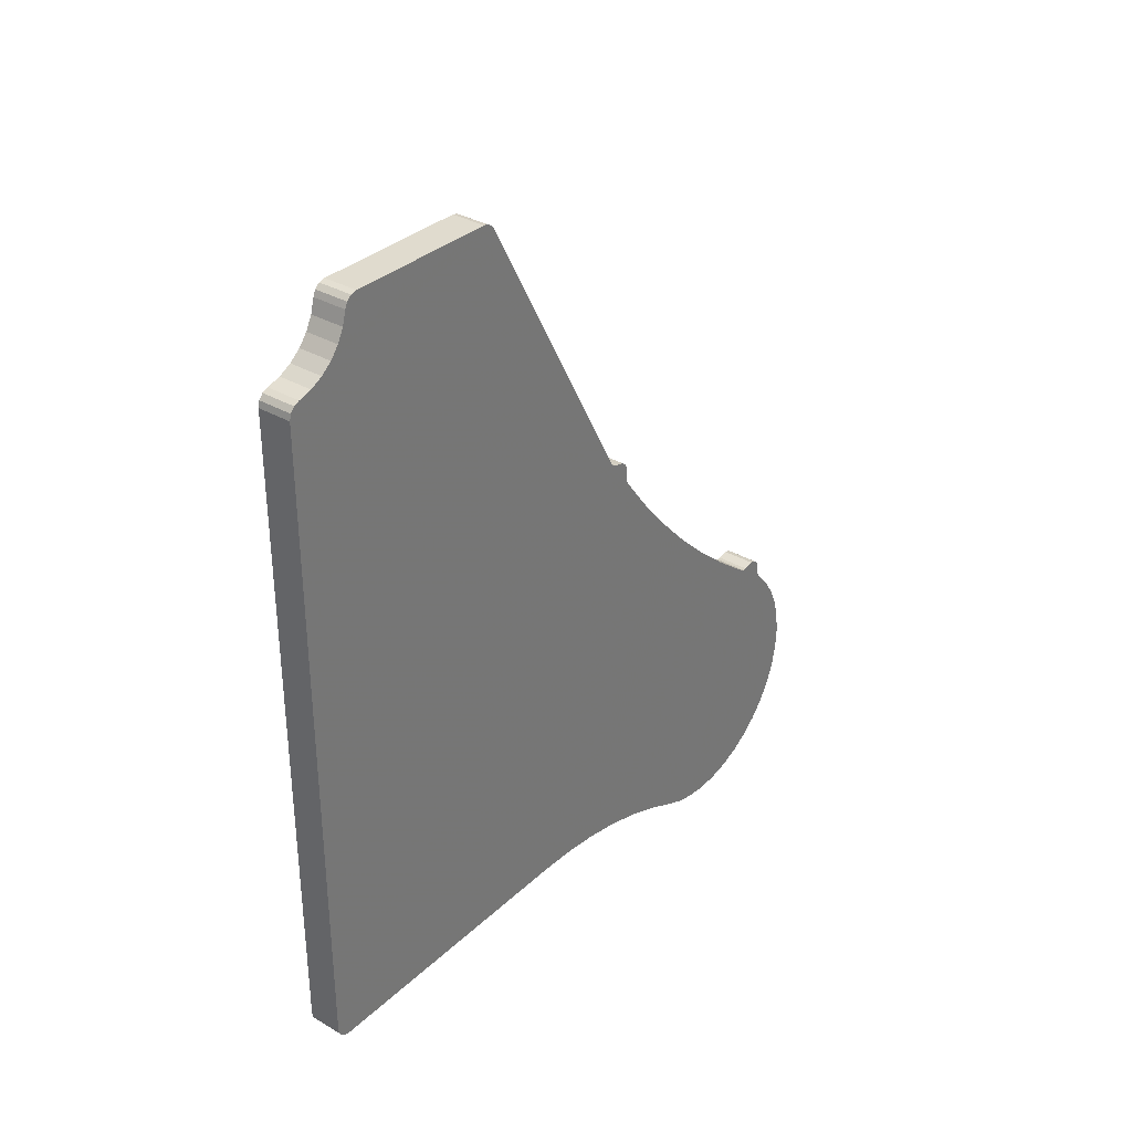
<metadata>
{"format":"obj","ext":"obj","renderer":"f3d","projection":"perspective","resolution":1024,"background":"white","views":[{"elev":33.4,"azim":38.6,"up":"+Y"}]}
</metadata>
<code>
o 2389401100144
v 5625 183.5 549.1
v 5618 183.5 549.1
v 5625 184.3 549.5
v 5625 184.3 549.5
v 5618 183.5 549.1
v 5618 184.3 549.5
v 5625 184.3 549.5
v 5618 184.3 549.5
v 5618 185.1 549.6
v 5618 186 549.5
v 5625 186 549.5
v 5618 185.1 549.6
v 5618 185.1 549.6
v 5625 186 549.5
v 5625 185.1 549.6
v 5618 185.1 549.6
v 5625 185.1 549.6
v 5625 184.3 549.5
v 5618 259 627.3
v 5625 259 627.3
v 5618 259 593.8
v 5618 259 593.8
v 5625 259 627.3
v 5625 259 593.8
v 5625 257.4 591.1
v 5625 191.3 555.1
v 5618 257.4 591.1
v 5618 257.4 591.1
v 5625 191.3 555.1
v 5618 191.3 555.1
v 5618 189.8 552.4
v 5625 189.8 552.4
v 5618 189.5 551.1
v 5618 189.5 551.1
v 5625 189.8 552.4
v 5625 189.5 551.1
v 5618 189.5 551.1
v 5625 189.5 551.1
v 5618 188.6 550.1
v 5618 188.6 550.1
v 5625 189.5 551.1
v 5625 188.6 550.1
v 5618 188.6 550.1
v 5625 188.6 550.1
v 5618 187.4 549.5
v 5618 187.4 549.5
v 5625 188.6 550.1
v 5625 187.4 549.5
v 5618 187.4 549.5
v 5625 187.4 549.5
v 5618 186 549.5
v 5618 186 549.5
v 5625 187.4 549.5
v 5625 186 549.5
v 5618 183.5 549.1
v 5625 183.5 549.1
v 5618 174.9 542.6
v 5618 174.9 542.6
v 5625 183.5 549.1
v 5625 174.9 542.6
v 5618 174.9 542.6
v 5625 174.9 542.6
v 5618 166.7 535.6
v 5618 166.7 535.6
v 5625 174.9 542.6
v 5625 166.7 535.6
v 5618 166.7 535.6
v 5625 166.7 535.6
v 5618 158.9 528.2
v 5618 158.9 528.2
v 5625 166.7 535.6
v 5625 158.9 528.2
v 5618 158.9 528.2
v 5625 158.9 528.2
v 5618 151.5 520.4
v 5618 151.5 520.4
v 5625 158.9 528.2
v 5625 151.5 520.4
v 5618 151.5 520.4
v 5625 151.5 520.4
v 5618 144.5 512.2
v 5618 144.5 512.2
v 5625 151.5 520.4
v 5625 144.5 512.2
v 5618 144.5 512.2
v 5625 144.5 512.2
v 5618 138 503.7
v 5618 138 503.7
v 5625 144.5 512.2
v 5625 138 503.7
v 5618 137.7 500.6
v 5625 137.7 500.6
v 5618 138 499.4
v 5618 138 499.4
v 5625 137.7 500.6
v 5625 138 499.4
v 5618 138 499.4
v 5625 138 499.4
v 5618 137.7 498.1
v 5618 137.7 498.1
v 5625 138 499.4
v 5625 137.7 498.1
v 5618 137.7 498.1
v 5625 137.7 498.1
v 5618 136.9 497.1
v 5618 136.9 497.1
v 5625 137.7 498.1
v 5625 136.9 497.1
v 5618 136.9 497.1
v 5625 136.9 497.1
v 5618 135.8 496.5
v 5618 135.8 496.5
v 5625 136.9 497.1
v 5625 135.8 496.5
v 5618 135.8 496.5
v 5625 135.8 496.5
v 5618 134.5 496.4
v 5618 134.5 496.4
v 5625 135.8 496.5
v 5625 134.5 496.4
v 5625 83.46 530
v 5618 83.46 530
v 5625 81.57 525.6
v 5625 81.57 525.6
v 5618 83.46 530
v 5618 81.57 525.6
v 5625 81.57 525.6
v 5618 81.57 525.6
v 5625 80.41 521
v 5625 80.41 521
v 5618 81.57 525.6
v 5618 80.41 521
v 5625 80.41 521
v 5618 80.41 521
v 5625 80 516.2
v 5625 80 516.2
v 5618 80.41 521
v 5618 80 516.2
v 5625 80 516.2
v 5618 80 516.2
v 5625 80.35 511.4
v 5625 80.35 511.4
v 5618 80 516.2
v 5618 80.35 511.4
v 5625 80.35 511.4
v 5618 80.35 511.4
v 5625 81.46 506.8
v 5625 81.46 506.8
v 5618 80.35 511.4
v 5618 81.46 506.8
v 5625 81.46 506.8
v 5618 81.46 506.8
v 5625 83.29 502.3
v 5625 83.29 502.3
v 5618 81.46 506.8
v 5618 83.29 502.3
v 5625 83.29 502.3
v 5618 83.29 502.3
v 5625 85.81 498.3
v 5625 85.81 498.3
v 5618 83.29 502.3
v 5618 85.81 498.3
v 5625 85.81 498.3
v 5618 85.81 498.3
v 5625 88.93 494.6
v 5625 88.93 494.6
v 5618 85.81 498.3
v 5618 88.93 494.6
v 5625 88.93 494.6
v 5618 88.93 494.6
v 5625 92.6 491.6
v 5625 92.6 491.6
v 5618 88.93 494.6
v 5618 92.6 491.6
v 5625 92.6 491.6
v 5618 92.6 491.6
v 5625 96.71 489.1
v 5625 96.71 489.1
v 5618 92.6 491.6
v 5618 96.71 489.1
v 5625 96.71 489.1
v 5618 96.71 489.1
v 5625 101.2 487.3
v 5625 101.2 487.3
v 5618 96.71 489.1
v 5618 101.2 487.3
v 5625 101.2 487.3
v 5618 101.2 487.3
v 5625 105.8 486.3
v 5625 105.8 486.3
v 5618 101.2 487.3
v 5618 105.8 486.3
v 5625 105.8 486.3
v 5618 105.8 486.3
v 5625 110.6 486
v 5625 110.6 486
v 5618 105.8 486.3
v 5618 110.6 486
v 5625 110.6 486
v 5618 110.6 486
v 5625 115.4 486.5
v 5625 115.4 486.5
v 5618 110.6 486
v 5618 115.4 486.5
v 5625 115.4 486.5
v 5618 115.4 486.5
v 5625 120 487.7
v 5625 120 487.7
v 5618 115.4 486.5
v 5618 120 487.7
v 5625 120 487.7
v 5618 120 487.7
v 5625 124.4 489.7
v 5625 124.4 489.7
v 5618 120 487.7
v 5618 124.4 489.7
v 5625 124.4 489.7
v 5618 124.4 489.7
v 5625 128.4 492.3
v 5625 128.4 492.3
v 5618 124.4 489.7
v 5618 128.4 492.3
v 5625 128.4 492.3
v 5618 128.4 492.3
v 5625 131.9 495.5
v 5625 131.9 495.5
v 5618 128.4 492.3
v 5618 131.9 495.5
v 5618 83.46 530
v 5625 83.46 530
v 5618 86.94 537.3
v 5618 86.94 537.3
v 5625 83.46 530
v 5625 86.94 537.3
v 5618 86.94 537.3
v 5625 86.94 537.3
v 5618 89.82 544.8
v 5618 89.82 544.8
v 5625 86.94 537.3
v 5625 89.82 544.8
v 5618 89.82 544.8
v 5625 89.82 544.8
v 5618 92.07 552.6
v 5618 92.07 552.6
v 5625 89.82 544.8
v 5625 92.07 552.6
v 5618 92.07 552.6
v 5625 92.07 552.6
v 5618 93.7 560.5
v 5618 93.7 560.5
v 5625 92.07 552.6
v 5625 93.7 560.5
v 5618 93.7 560.5
v 5625 93.7 560.5
v 5618 94.67 568.5
v 5618 94.67 568.5
v 5625 93.7 560.5
v 5625 94.67 568.5
v 5618 94.67 568.5
v 5625 94.67 568.5
v 5618 95 576.6
v 5618 95 576.6
v 5625 94.67 568.5
v 5625 95 576.6
v 5625 95 576.6
v 5625 95 642
v 5618 95 576.6
v 5618 95 576.6
v 5625 95 642
v 5618 95 642
v 5625 98 645
v 5625 241.3 645
v 5618 98 645
v 5618 98 645
v 5625 241.3 645
v 5618 241.3 645
v 5618 244.2 642.5
v 5625 244.2 642.5
v 5618 245 639.5
v 5618 245 639.5
v 5625 244.2 642.5
v 5625 245 639.5
v 5618 245 639.5
v 5625 245 639.5
v 5618 246.4 636.8
v 5618 246.4 636.8
v 5625 245 639.5
v 5625 246.4 636.8
v 5618 246.4 636.8
v 5625 246.4 636.8
v 5618 248.4 634.4
v 5618 248.4 634.4
v 5625 246.4 636.8
v 5625 248.4 634.4
v 5618 248.4 634.4
v 5625 248.4 634.4
v 5618 250.8 632.4
v 5618 250.8 632.4
v 5625 248.4 634.4
v 5625 250.8 632.4
v 5618 250.8 632.4
v 5625 250.8 632.4
v 5618 253.5 631
v 5618 253.5 631
v 5625 250.8 632.4
v 5625 253.5 631
v 5618 253.5 631
v 5625 253.5 631
v 5618 256.5 630.2
v 5618 256.5 630.2
v 5625 253.5 631
v 5625 256.5 630.2
v 5618 243.7 643.8
v 5618 244.2 642.5
v 5618 241.3 645
v 5618 241.3 645
v 5618 244.2 642.5
v 5618 245 639.5
v 5618 241.3 645
v 5618 245 639.5
v 5618 246.4 636.8
v 5618 241.3 645
v 5618 246.4 636.8
v 5618 191.3 555.1
v 5618 191.3 555.1
v 5618 246.4 636.8
v 5618 248.4 634.4
v 5618 191.3 555.1
v 5618 248.4 634.4
v 5618 257.4 591.1
v 5618 257.4 591.1
v 5618 248.4 634.4
v 5618 250.8 632.4
v 5618 257.4 591.1
v 5618 250.8 632.4
v 5618 259 593.8
v 5618 259 593.8
v 5618 250.8 632.4
v 5618 253.5 631
v 5618 259 593.8
v 5618 253.5 631
v 5618 259 627.3
v 5618 259 627.3
v 5618 253.5 631
v 5618 256.5 630.2
v 5618 259 627.3
v 5618 256.5 630.2
v 5618 258.7 628.6
v 5618 258.7 628.6
v 5618 256.5 630.2
v 5618 257.8 629.7
v 5618 259 593.8
v 5618 258.8 592.7
v 5618 257.4 591.1
v 5618 257.4 591.1
v 5618 258.8 592.7
v 5618 258.3 591.8
v 5618 190.5 554.4
v 5618 95 576.6
v 5618 191.3 555.1
v 5618 191.3 555.1
v 5618 95 576.6
v 5618 98 645
v 5618 191.3 555.1
v 5618 98 645
v 5618 241.3 645
v 5618 190 553.5
v 5618 184.3 549.5
v 5618 190.5 554.4
v 5618 190.5 554.4
v 5618 184.3 549.5
v 5618 183.5 549.1
v 5618 190.5 554.4
v 5618 183.5 549.1
v 5618 95 576.6
v 5618 95 576.6
v 5618 183.5 549.1
v 5618 174.9 542.6
v 5618 95 576.6
v 5618 174.9 542.6
v 5618 94.67 568.5
v 5618 94.67 568.5
v 5618 174.9 542.6
v 5618 166.7 535.6
v 5618 94.67 568.5
v 5618 166.7 535.6
v 5618 93.7 560.5
v 5618 93.7 560.5
v 5618 166.7 535.6
v 5618 158.9 528.2
v 5618 93.7 560.5
v 5618 158.9 528.2
v 5618 92.07 552.6
v 5618 92.07 552.6
v 5618 158.9 528.2
v 5618 151.5 520.4
v 5618 92.07 552.6
v 5618 151.5 520.4
v 5618 89.82 544.8
v 5618 89.82 544.8
v 5618 151.5 520.4
v 5618 144.5 512.2
v 5618 89.82 544.8
v 5618 144.5 512.2
v 5618 86.94 537.3
v 5618 86.94 537.3
v 5618 144.5 512.2
v 5618 138 503.7
v 5618 86.94 537.3
v 5618 138 503.7
v 5618 83.46 530
v 5618 83.46 530
v 5618 138 503.7
v 5618 81.57 525.6
v 5618 81.57 525.6
v 5618 138 503.7
v 5618 80.41 521
v 5618 80.41 521
v 5618 138 503.7
v 5618 80 516.2
v 5618 80 516.2
v 5618 138 503.7
v 5618 80.35 511.4
v 5618 80.35 511.4
v 5618 138 503.7
v 5618 81.46 506.8
v 5618 81.46 506.8
v 5618 138 503.7
v 5618 131.9 495.5
v 5618 81.46 506.8
v 5618 131.9 495.5
v 5618 83.29 502.3
v 5618 83.29 502.3
v 5618 131.9 495.5
v 5618 85.81 498.3
v 5618 85.81 498.3
v 5618 131.9 495.5
v 5618 88.93 494.6
v 5618 88.93 494.6
v 5618 131.9 495.5
v 5618 128.4 492.3
v 5618 88.93 494.6
v 5618 128.4 492.3
v 5618 92.6 491.6
v 5618 92.6 491.6
v 5618 128.4 492.3
v 5618 124.4 489.7
v 5618 92.6 491.6
v 5618 124.4 489.7
v 5618 96.71 489.1
v 5618 96.71 489.1
v 5618 124.4 489.7
v 5618 120 487.7
v 5618 96.71 489.1
v 5618 120 487.7
v 5618 101.2 487.3
v 5618 101.2 487.3
v 5618 120 487.7
v 5618 115.4 486.5
v 5618 101.2 487.3
v 5618 115.4 486.5
v 5618 105.8 486.3
v 5618 105.8 486.3
v 5618 115.4 486.5
v 5618 110.6 486
v 5618 184.3 549.5
v 5618 190 553.5
v 5618 185.1 549.6
v 5618 185.1 549.6
v 5618 190 553.5
v 5618 189.8 552.4
v 5618 185.1 549.6
v 5618 189.8 552.4
v 5618 186 549.5
v 5618 186 549.5
v 5618 189.8 552.4
v 5618 189.5 551.1
v 5618 186 549.5
v 5618 189.5 551.1
v 5618 188.6 550.1
v 5618 188.6 550.1
v 5618 187.4 549.5
v 5618 186 549.5
v 5618 138 503.7
v 5618 137.5 502.7
v 5618 131.9 495.5
v 5618 131.9 495.5
v 5618 137.5 502.7
v 5618 132.7 496.1
v 5618 132.7 496.1
v 5618 137.5 502.7
v 5618 137.4 501.7
v 5618 132.7 496.1
v 5618 137.4 501.7
v 5618 133.6 496.4
v 5618 133.6 496.4
v 5618 137.4 501.7
v 5618 134.5 496.4
v 5618 134.5 496.4
v 5618 137.4 501.7
v 5618 135.8 496.5
v 5618 135.8 496.5
v 5618 137.4 501.7
v 5618 136.9 497.1
v 5618 136.9 497.1
v 5618 137.4 501.7
v 5618 137.7 500.6
v 5618 136.9 497.1
v 5618 137.7 500.6
v 5618 138 499.4
v 5618 138 499.4
v 5618 137.7 498.1
v 5618 136.9 497.1
v 5618 95 576.6
v 5618 95 642
v 5618 98 645
v 5618 98 645
v 5618 95 642
v 5618 95.23 643.1
v 5618 98 645
v 5618 95.23 643.1
v 5618 95.88 644.1
v 5618 95.88 644.1
v 5618 96.85 644.8
v 5618 98 645
v 5618 241.3 645
v 5618 242.6 644.7
v 5618 243.7 643.8
v 5625 259 627.3
v 5625 253.5 631
v 5625 259 593.8
v 5625 259 593.8
v 5625 253.5 631
v 5625 250.8 632.4
v 5625 259 593.8
v 5625 250.8 632.4
v 5625 257.4 591.1
v 5625 257.4 591.1
v 5625 250.8 632.4
v 5625 248.4 634.4
v 5625 257.4 591.1
v 5625 248.4 634.4
v 5625 191.3 555.1
v 5625 191.3 555.1
v 5625 248.4 634.4
v 5625 246.4 636.8
v 5625 191.3 555.1
v 5625 246.4 636.8
v 5625 241.3 645
v 5625 241.3 645
v 5625 246.4 636.8
v 5625 245 639.5
v 5625 241.3 645
v 5625 245 639.5
v 5625 244.2 642.5
v 5625 253.5 631
v 5625 259 627.3
v 5625 256.5 630.2
v 5625 256.5 630.2
v 5625 259 627.3
v 5625 258.7 628.6
v 5625 256.5 630.2
v 5625 258.7 628.6
v 5625 257.8 629.7
v 5625 244.2 642.5
v 5625 243.7 643.8
v 5625 241.3 645
v 5625 241.3 645
v 5625 243.7 643.8
v 5625 242.6 644.7
v 5625 241.3 645
v 5625 98 645
v 5625 191.3 555.1
v 5625 191.3 555.1
v 5625 98 645
v 5625 95 576.6
v 5625 191.3 555.1
v 5625 95 576.6
v 5625 190.5 554.4
v 5625 190.5 554.4
v 5625 95 576.6
v 5625 183.5 549.1
v 5625 190.5 554.4
v 5625 183.5 549.1
v 5625 184.3 549.5
v 5625 96.85 644.8
v 5625 95.88 644.1
v 5625 98 645
v 5625 98 645
v 5625 95.88 644.1
v 5625 95.23 643.1
v 5625 98 645
v 5625 95.23 643.1
v 5625 95 576.6
v 5625 95 576.6
v 5625 95.23 643.1
v 5625 95 642
v 5625 183.5 549.1
v 5625 95 576.6
v 5625 174.9 542.6
v 5625 174.9 542.6
v 5625 95 576.6
v 5625 94.67 568.5
v 5625 174.9 542.6
v 5625 94.67 568.5
v 5625 166.7 535.6
v 5625 166.7 535.6
v 5625 94.67 568.5
v 5625 93.7 560.5
v 5625 166.7 535.6
v 5625 93.7 560.5
v 5625 158.9 528.2
v 5625 158.9 528.2
v 5625 93.7 560.5
v 5625 92.07 552.6
v 5625 158.9 528.2
v 5625 92.07 552.6
v 5625 151.5 520.4
v 5625 151.5 520.4
v 5625 92.07 552.6
v 5625 89.82 544.8
v 5625 151.5 520.4
v 5625 89.82 544.8
v 5625 144.5 512.2
v 5625 144.5 512.2
v 5625 89.82 544.8
v 5625 86.94 537.3
v 5625 144.5 512.2
v 5625 86.94 537.3
v 5625 138 503.7
v 5625 138 503.7
v 5625 86.94 537.3
v 5625 83.46 530
v 5625 138 503.7
v 5625 83.46 530
v 5625 81.57 525.6
v 5625 81.57 525.6
v 5625 80.41 521
v 5625 138 503.7
v 5625 138 503.7
v 5625 80.41 521
v 5625 80 516.2
v 5625 138 503.7
v 5625 80 516.2
v 5625 80.35 511.4
v 5625 80.35 511.4
v 5625 81.46 506.8
v 5625 138 503.7
v 5625 138 503.7
v 5625 81.46 506.8
v 5625 131.9 495.5
v 5625 138 503.7
v 5625 131.9 495.5
v 5625 137.5 502.7
v 5625 137.5 502.7
v 5625 131.9 495.5
v 5625 132.7 496.1
v 5625 137.5 502.7
v 5625 132.7 496.1
v 5625 137.4 501.7
v 5625 137.4 501.7
v 5625 132.7 496.1
v 5625 133.6 496.4
v 5625 137.4 501.7
v 5625 133.6 496.4
v 5625 137.7 500.6
v 5625 137.7 500.6
v 5625 133.6 496.4
v 5625 134.5 496.4
v 5625 137.7 500.6
v 5625 134.5 496.4
v 5625 135.8 496.5
v 5625 81.46 506.8
v 5625 83.29 502.3
v 5625 131.9 495.5
v 5625 131.9 495.5
v 5625 83.29 502.3
v 5625 85.81 498.3
v 5625 131.9 495.5
v 5625 85.81 498.3
v 5625 88.93 494.6
v 5625 131.9 495.5
v 5625 88.93 494.6
v 5625 128.4 492.3
v 5625 128.4 492.3
v 5625 88.93 494.6
v 5625 92.6 491.6
v 5625 128.4 492.3
v 5625 92.6 491.6
v 5625 124.4 489.7
v 5625 124.4 489.7
v 5625 92.6 491.6
v 5625 96.71 489.1
v 5625 124.4 489.7
v 5625 96.71 489.1
v 5625 120 487.7
v 5625 120 487.7
v 5625 96.71 489.1
v 5625 101.2 487.3
v 5625 120 487.7
v 5625 101.2 487.3
v 5625 115.4 486.5
v 5625 115.4 486.5
v 5625 101.2 487.3
v 5625 105.8 486.3
v 5625 115.4 486.5
v 5625 105.8 486.3
v 5625 110.6 486
v 5625 135.8 496.5
v 5625 136.9 497.1
v 5625 137.7 500.6
v 5625 137.7 500.6
v 5625 136.9 497.1
v 5625 138 499.4
v 5625 138 499.4
v 5625 136.9 497.1
v 5625 137.7 498.1
v 5625 190.5 554.4
v 5625 184.3 549.5
v 5625 190 553.5
v 5625 190 553.5
v 5625 184.3 549.5
v 5625 185.1 549.6
v 5625 190 553.5
v 5625 185.1 549.6
v 5625 189.8 552.4
v 5625 189.8 552.4
v 5625 185.1 549.6
v 5625 186 549.5
v 5625 189.8 552.4
v 5625 186 549.5
v 5625 189.5 551.1
v 5625 189.5 551.1
v 5625 186 549.5
v 5625 188.6 550.1
v 5625 188.6 550.1
v 5625 186 549.5
v 5625 187.4 549.5
v 5625 258.3 591.8
v 5625 258.8 592.7
v 5625 257.4 591.1
v 5625 257.4 591.1
v 5625 258.8 592.7
v 5625 259 593.8
v 5625 259 627.3
v 5618 259 627.3
v 5625 258.7 628.6
v 5625 258.7 628.6
v 5618 259 627.3
v 5618 258.7 628.6
v 5625 258.7 628.6
v 5618 258.7 628.6
v 5625 257.8 629.7
v 5625 257.8 629.7
v 5618 258.7 628.6
v 5618 257.8 629.7
v 5625 257.8 629.7
v 5618 257.8 629.7
v 5625 256.5 630.2
v 5625 256.5 630.2
v 5618 257.8 629.7
v 5618 256.5 630.2
v 5625 244.2 642.5
v 5618 244.2 642.5
v 5625 243.7 643.8
v 5625 243.7 643.8
v 5618 244.2 642.5
v 5618 243.7 643.8
v 5625 243.7 643.8
v 5618 243.7 643.8
v 5625 242.6 644.7
v 5625 242.6 644.7
v 5618 243.7 643.8
v 5618 242.6 644.7
v 5625 242.6 644.7
v 5618 242.6 644.7
v 5625 241.3 645
v 5625 241.3 645
v 5618 242.6 644.7
v 5618 241.3 645
v 5625 257.4 591.1
v 5618 257.4 591.1
v 5625 258.3 591.8
v 5625 258.3 591.8
v 5618 257.4 591.1
v 5618 258.3 591.8
v 5625 258.3 591.8
v 5618 258.3 591.8
v 5618 258.8 592.7
v 5618 259 593.8
v 5625 259 593.8
v 5618 258.8 592.7
v 5618 258.8 592.7
v 5625 259 593.8
v 5625 258.8 592.7
v 5618 258.8 592.7
v 5625 258.8 592.7
v 5625 258.3 591.8
v 5625 98 645
v 5618 98 645
v 5625 96.85 644.8
v 5625 96.85 644.8
v 5618 98 645
v 5618 96.85 644.8
v 5625 96.85 644.8
v 5618 96.85 644.8
v 5618 95.88 644.1
v 5625 96.85 644.8
v 5618 95.88 644.1
v 5625 95.88 644.1
v 5625 95.88 644.1
v 5618 95.88 644.1
v 5618 95.23 643.1
v 5625 95.88 644.1
v 5618 95.23 643.1
v 5625 95.23 643.1
v 5625 95.23 643.1
v 5618 95.23 643.1
v 5625 95 642
v 5625 95 642
v 5618 95.23 643.1
v 5618 95 642
v 5625 131.9 495.5
v 5618 131.9 495.5
v 5625 132.7 496.1
v 5625 132.7 496.1
v 5618 131.9 495.5
v 5618 132.7 496.1
v 5625 132.7 496.1
v 5618 132.7 496.1
v 5618 133.6 496.4
v 5618 134.5 496.4
v 5625 134.5 496.4
v 5618 133.6 496.4
v 5618 133.6 496.4
v 5625 134.5 496.4
v 5625 133.6 496.4
v 5618 133.6 496.4
v 5625 133.6 496.4
v 5625 132.7 496.1
v 5625 137.7 500.6
v 5618 137.7 500.6
v 5625 137.4 501.7
v 5625 137.4 501.7
v 5618 137.7 500.6
v 5618 137.4 501.7
v 5625 137.4 501.7
v 5618 137.4 501.7
v 5618 137.5 502.7
v 5618 138 503.7
v 5625 138 503.7
v 5618 137.5 502.7
v 5618 137.5 502.7
v 5625 138 503.7
v 5625 137.5 502.7
v 5618 137.5 502.7
v 5625 137.5 502.7
v 5625 137.4 501.7
v 5625 189.8 552.4
v 5618 189.8 552.4
v 5625 190 553.5
v 5625 190 553.5
v 5618 189.8 552.4
v 5618 190 553.5
v 5625 190 553.5
v 5618 190 553.5
v 5618 190.5 554.4
v 5618 191.3 555.1
v 5625 191.3 555.1
v 5618 190.5 554.4
v 5618 190.5 554.4
v 5625 191.3 555.1
v 5625 190.5 554.4
v 5618 190.5 554.4
v 5625 190.5 554.4
v 5625 190 553.5
f 1 2 3
f 4 5 6
f 7 8 9
f 10 11 12
f 13 14 15
f 16 17 18
f 19 20 21
f 22 23 24
f 25 26 27
f 28 29 30
f 31 32 33
f 34 35 36
f 37 38 39
f 40 41 42
f 43 44 45
f 46 47 48
f 49 50 51
f 52 53 54
f 55 56 57
f 58 59 60
f 61 62 63
f 64 65 66
f 67 68 69
f 70 71 72
f 73 74 75
f 76 77 78
f 79 80 81
f 82 83 84
f 85 86 87
f 88 89 90
f 91 92 93
f 94 95 96
f 97 98 99
f 100 101 102
f 103 104 105
f 106 107 108
f 109 110 111
f 112 113 114
f 115 116 117
f 118 119 120
f 121 122 123
f 124 125 126
f 127 128 129
f 130 131 132
f 133 134 135
f 136 137 138
f 139 140 141
f 142 143 144
f 145 146 147
f 148 149 150
f 151 152 153
f 154 155 156
f 157 158 159
f 160 161 162
f 163 164 165
f 166 167 168
f 169 170 171
f 172 173 174
f 175 176 177
f 178 179 180
f 181 182 183
f 184 185 186
f 187 188 189
f 190 191 192
f 193 194 195
f 196 197 198
f 199 200 201
f 202 203 204
f 205 206 207
f 208 209 210
f 211 212 213
f 214 215 216
f 217 218 219
f 220 221 222
f 223 224 225
f 226 227 228
f 229 230 231
f 232 233 234
f 235 236 237
f 238 239 240
f 241 242 243
f 244 245 246
f 247 248 249
f 250 251 252
f 253 254 255
f 256 257 258
f 259 260 261
f 262 263 264
f 265 266 267
f 268 269 270
f 271 272 273
f 274 275 276
f 277 278 279
f 280 281 282
f 283 284 285
f 286 287 288
f 289 290 291
f 292 293 294
f 295 296 297
f 298 299 300
f 301 302 303
f 304 305 306
f 307 308 309
f 310 311 312
f 313 314 315
f 316 317 318
f 319 320 321
f 322 323 324
f 325 326 327
f 328 329 330
f 331 332 333
f 334 335 336
f 337 338 339
f 340 341 342
f 343 344 345
f 346 347 348
f 349 350 351
f 352 353 354
f 355 356 357
f 358 359 360
f 361 362 363
f 364 365 366
f 367 368 369
f 370 371 372
f 373 374 375
f 376 377 378
f 379 380 381
f 382 383 384
f 385 386 387
f 388 389 390
f 391 392 393
f 394 395 396
f 397 398 399
f 400 401 402
f 403 404 405
f 406 407 408
f 409 410 411
f 412 413 414
f 415 416 417
f 418 419 420
f 421 422 423
f 424 425 426
f 427 428 429
f 430 431 432
f 433 434 435
f 436 437 438
f 439 440 441
f 442 443 444
f 445 446 447
f 448 449 450
f 451 452 453
f 454 455 456
f 457 458 459
f 460 461 462
f 463 464 465
f 466 467 468
f 469 470 471
f 472 473 474
f 475 476 477
f 478 479 480
f 481 482 483
f 484 485 486
f 487 488 489
f 490 491 492
f 493 494 495
f 496 497 498
f 499 500 501
f 502 503 504
f 505 506 507
f 508 509 510
f 511 512 513
f 514 515 516
f 517 518 519
f 520 521 522
f 523 524 525
f 526 527 528
f 529 530 531
f 532 533 534
f 535 536 537
f 538 539 540
f 541 542 543
f 544 545 546
f 547 548 549
f 550 551 552
f 553 554 555
f 556 557 558
f 559 560 561
f 562 563 564
f 565 566 567
f 568 569 570
f 571 572 573
f 574 575 576
f 577 578 579
f 580 581 582
f 583 584 585
f 586 587 588
f 589 590 591
f 592 593 594
f 595 596 597
f 598 599 600
f 601 602 603
f 604 605 606
f 607 608 609
f 610 611 612
f 613 614 615
f 616 617 618
f 619 620 621
f 622 623 624
f 625 626 627
f 628 629 630
f 631 632 633
f 634 635 636
f 637 638 639
f 640 641 642
f 643 644 645
f 646 647 648
f 649 650 651
f 652 653 654
f 655 656 657
f 658 659 660
f 661 662 663
f 664 665 666
f 667 668 669
f 670 671 672
f 673 674 675
f 676 677 678
f 679 680 681
f 682 683 684
f 685 686 687
f 688 689 690
f 691 692 693
f 694 695 696
f 697 698 699
f 700 701 702
f 703 704 705
f 706 707 708
f 709 710 711
f 712 713 714
f 715 716 717
f 718 719 720
f 721 722 723
f 724 725 726
f 727 728 729
f 730 731 732
f 733 734 735
f 736 737 738
f 739 740 741
f 742 743 744
f 745 746 747
f 748 749 750
f 751 752 753
f 754 755 756
f 757 758 759
f 760 761 762
f 763 764 765
f 766 767 768
f 769 770 771
f 772 773 774
f 775 776 777
f 778 779 780
f 781 782 783
f 784 785 786
f 787 788 789
f 790 791 792
f 793 794 795
f 796 797 798
f 799 800 801
f 802 803 804
f 805 806 807
f 808 809 810
f 811 812 813
f 814 815 816
f 817 818 819
f 820 821 822
f 823 824 825
f 826 827 828
f 829 830 831
f 832 833 834
f 835 836 837
f 838 839 840
f 841 842 843
f 844 845 846
f 847 848 849
f 850 851 852
f 853 854 855
f 856 857 858
f 859 860 861
f 862 863 864
f 865 866 867
f 868 869 870
f 871 872 873
f 874 875 876

</code>
